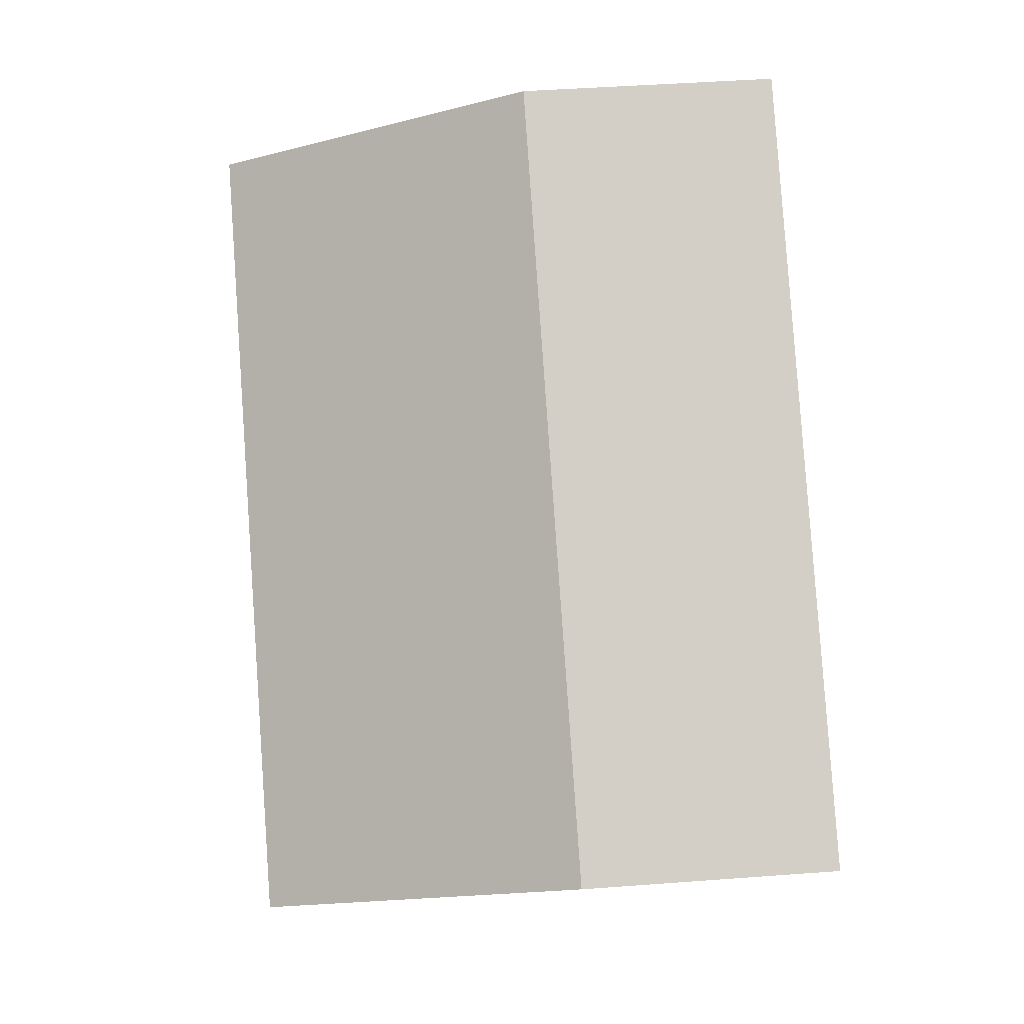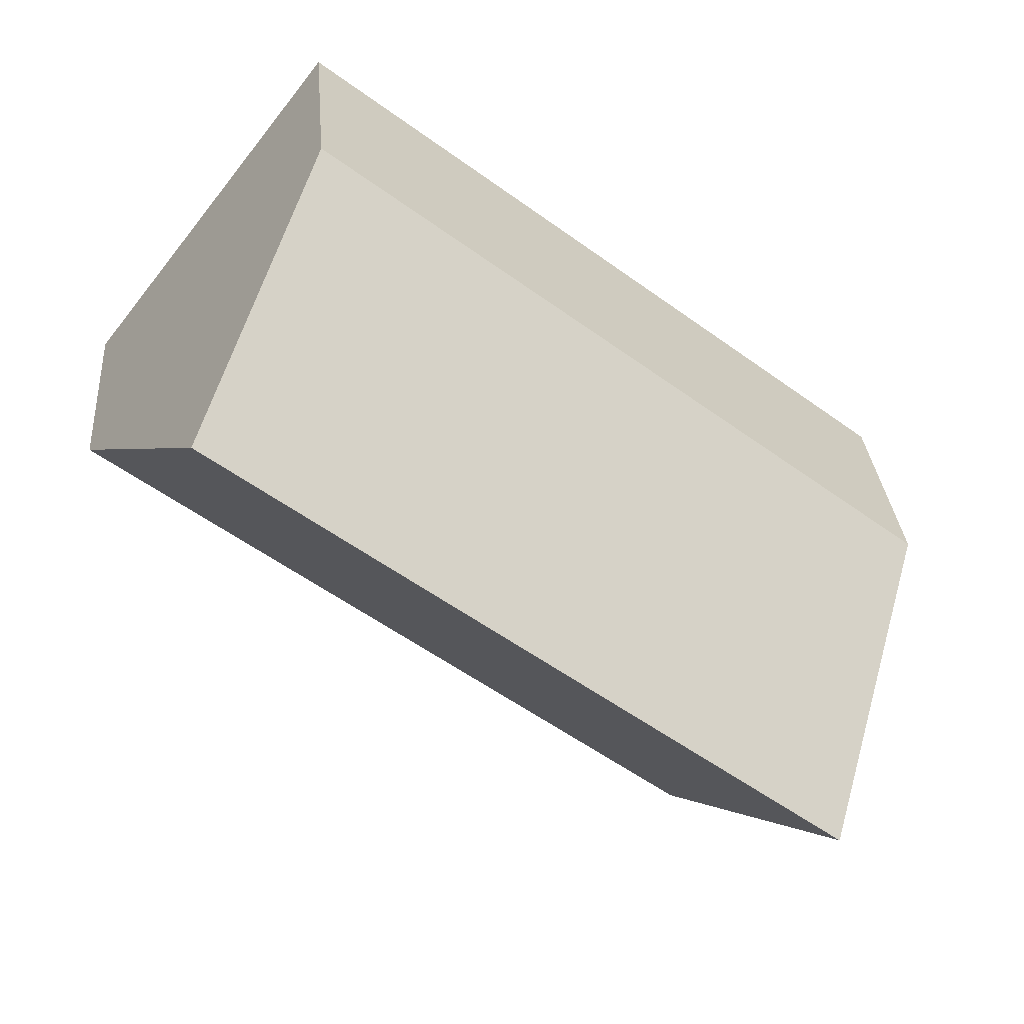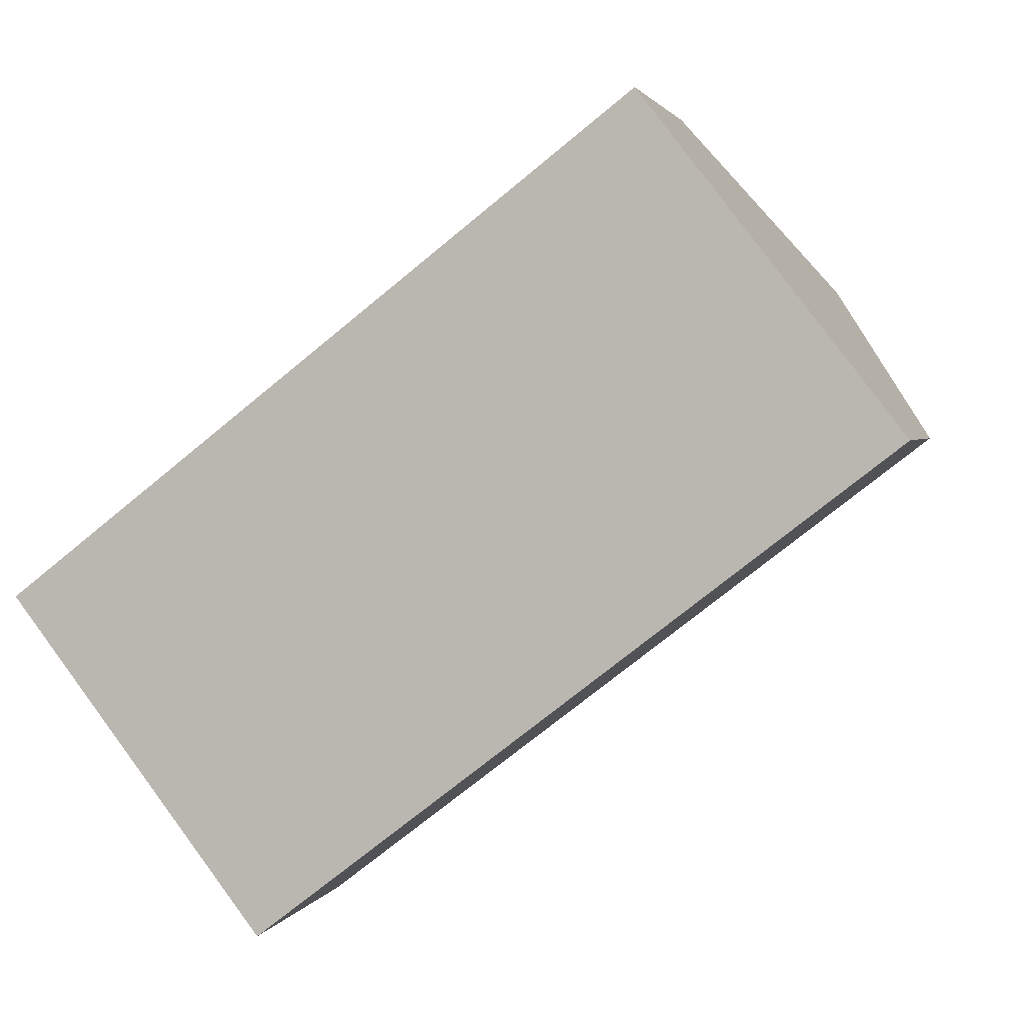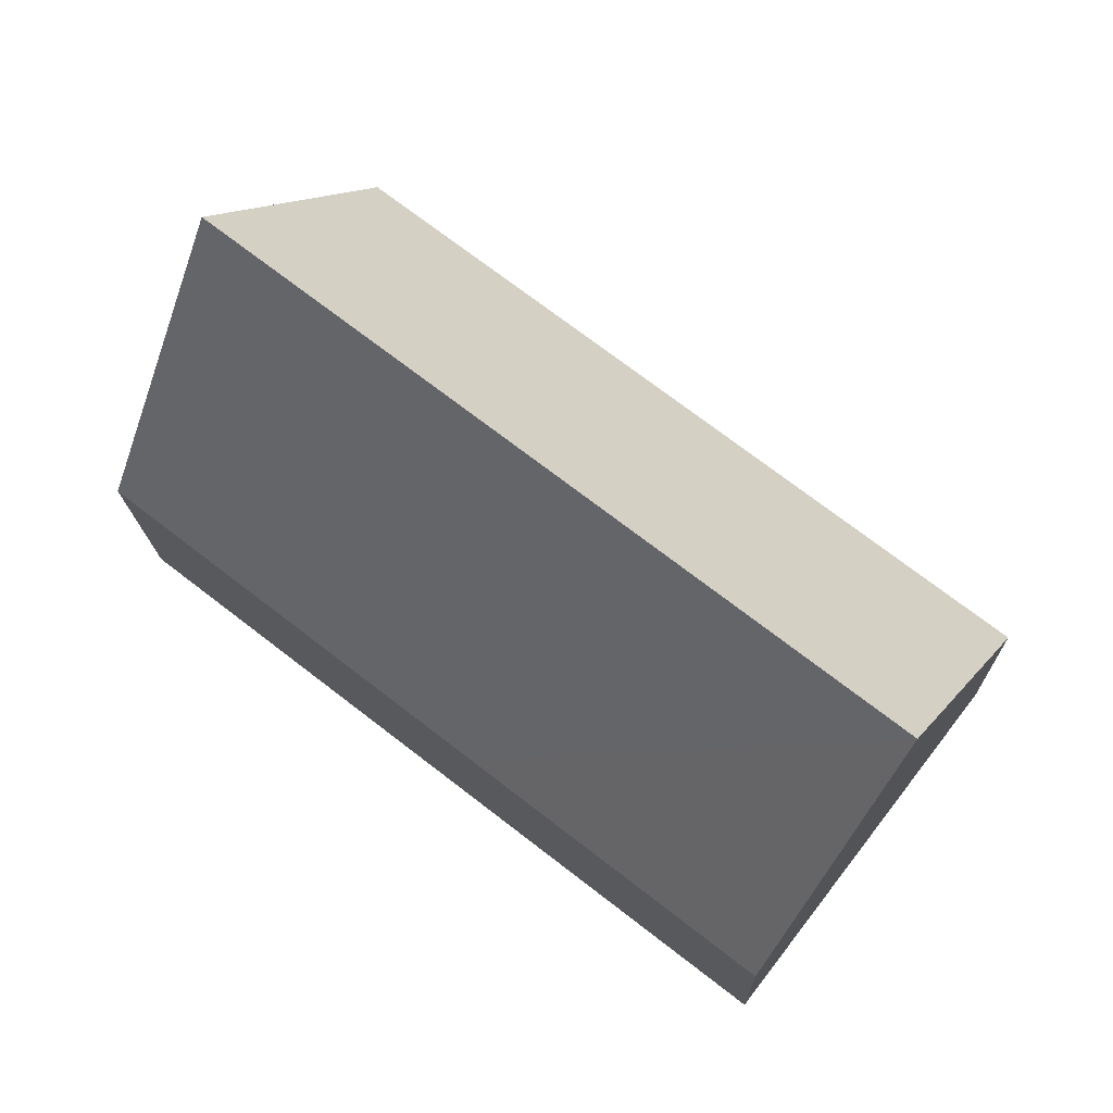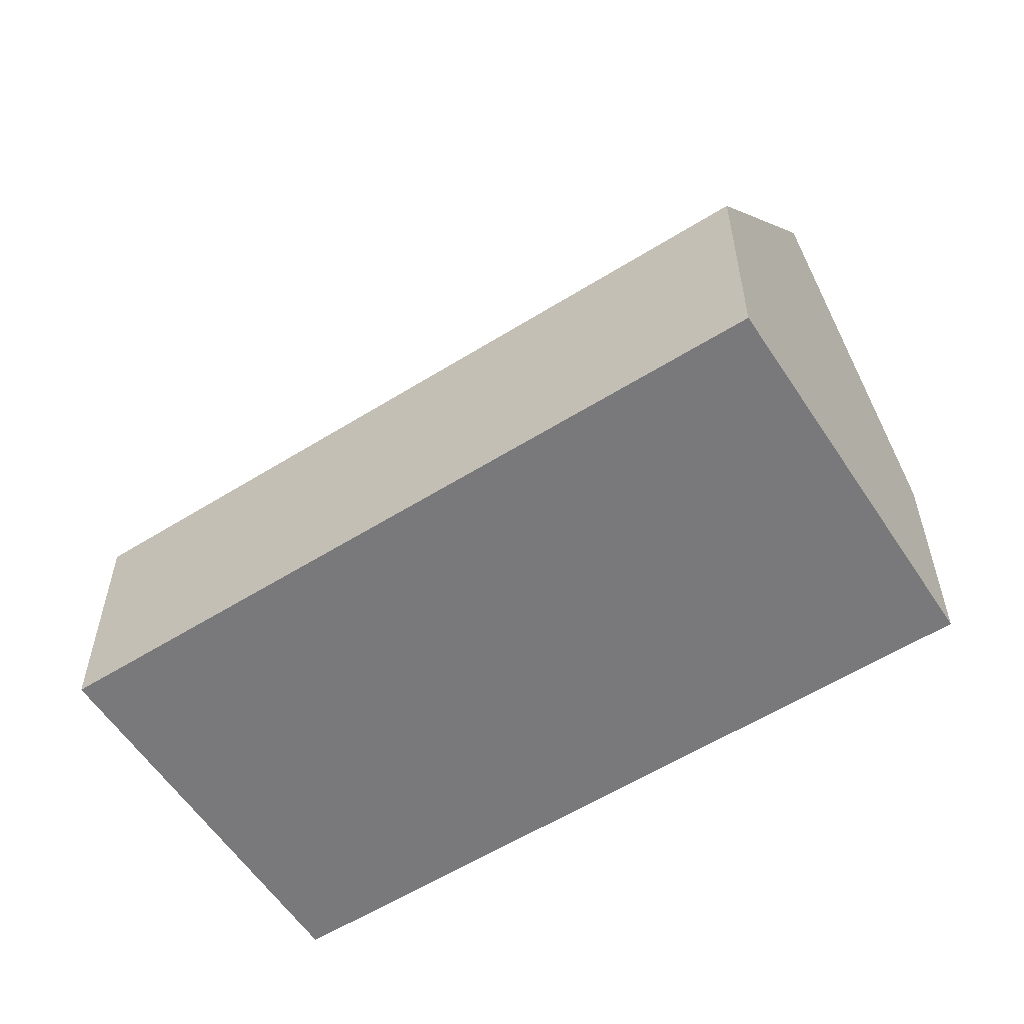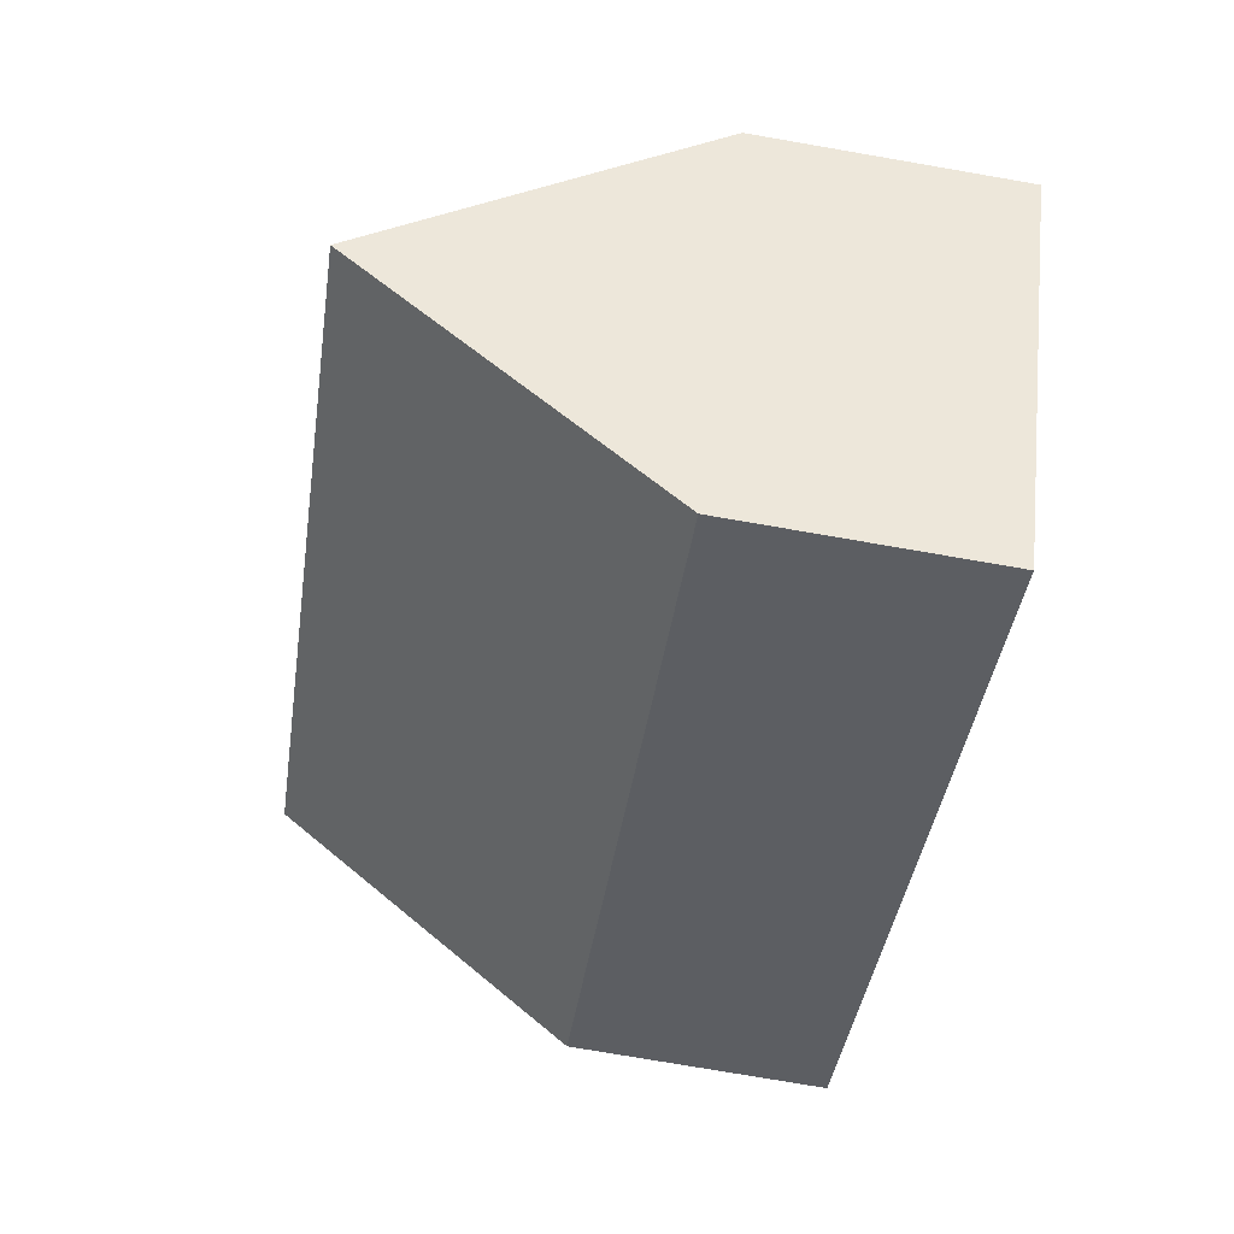
<metadata>
{"format":"obj","ext":"obj","renderer":"f3d","projection":"perspective","resolution":1024,"background":"white","views":[{"elev":44.4,"azim":-95.0,"up":"+Z"},{"elev":30.1,"azim":175.4,"up":"+Z"},{"elev":2.2,"azim":13.9,"up":"+Z"},{"elev":-15.8,"azim":-178.4,"up":"+Z"},{"elev":-57.9,"azim":175.2,"up":"+Y"},{"elev":-75.9,"azim":-99.8,"up":"+Z"}]}
</metadata>
<code>
v  12.75 6.079 -2.855
v  18.29 13.52 7.778
v  21.37 6.082 3.816
v  3.072 13.52 -3.981
v  6.142 6.082 -7.958
v  15.2 6.087 11.74
v  0.225 6.621 -0.292
v  0 6.075 3.72e-16
v  15.43 6.632 11.45
v  6.142 4.873e-16 -7.958
v  3.072 2.438e-16 -3.981
v  0.225 1.788e-17 -0.292
v  0 0 0
v  15.2 -7.187e-16 11.74
v  15.43 -7.01e-16 11.45
v  18.29 -4.763e-16 7.778
v  21.37 -2.337e-16 3.816
v  12.75 1.748e-16 -2.855
g defaultobject
f 1 2 3
f 2 1 4
f 4 1 5
f 6 7 8
f 7 6 4
f 4 6 2
f 2 6 9
f 10 4 5
f 4 10 7
f 7 10 11
f 7 11 12
f 7 12 8
f 8 12 13
f 8 14 6
f 14 8 13
f 9 3 2
f 3 9 6
f 3 6 14
f 3 14 15
f 3 15 16
f 3 16 17
f 17 1 3
f 1 17 18
f 1 18 5
f 5 18 10
f 18 11 10
f 11 18 12
f 12 18 13
f 13 18 14
f 14 18 16
f 16 18 17
f 14 16 15

</code>
